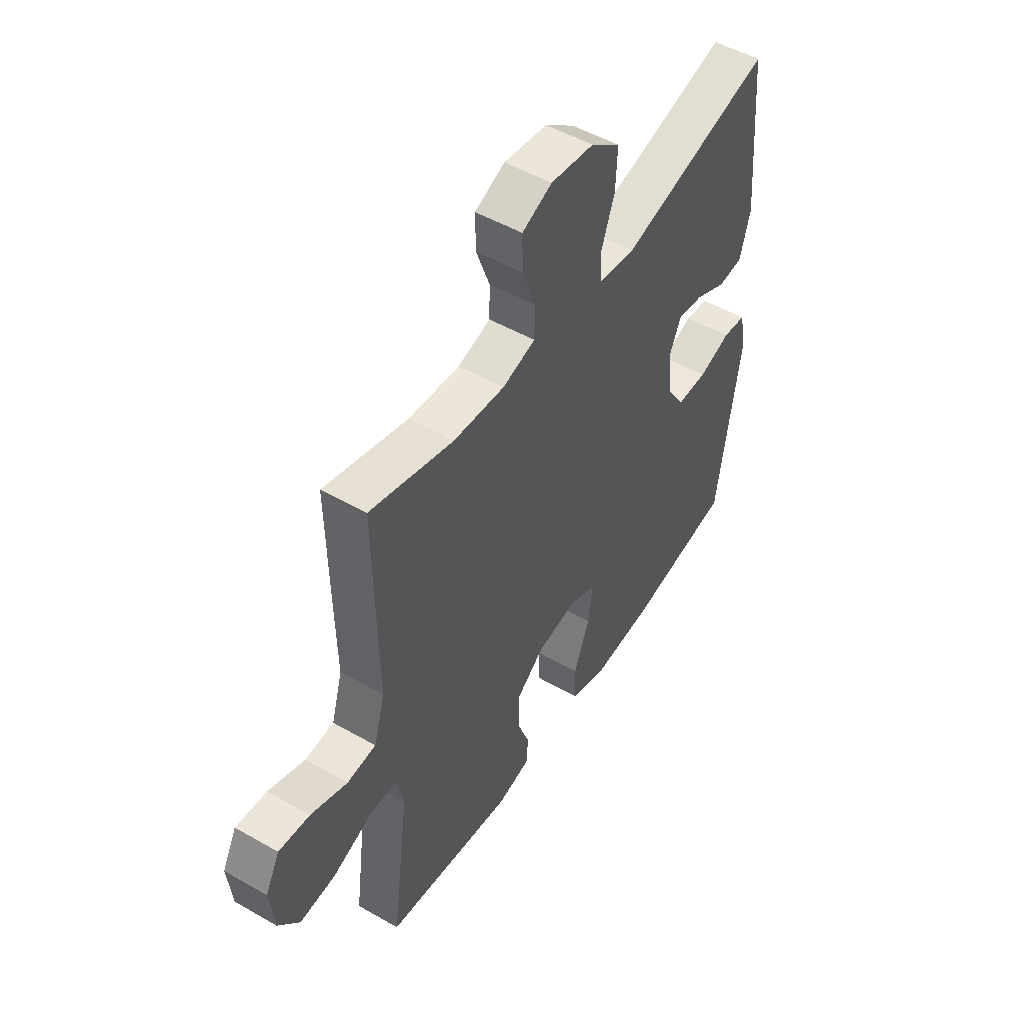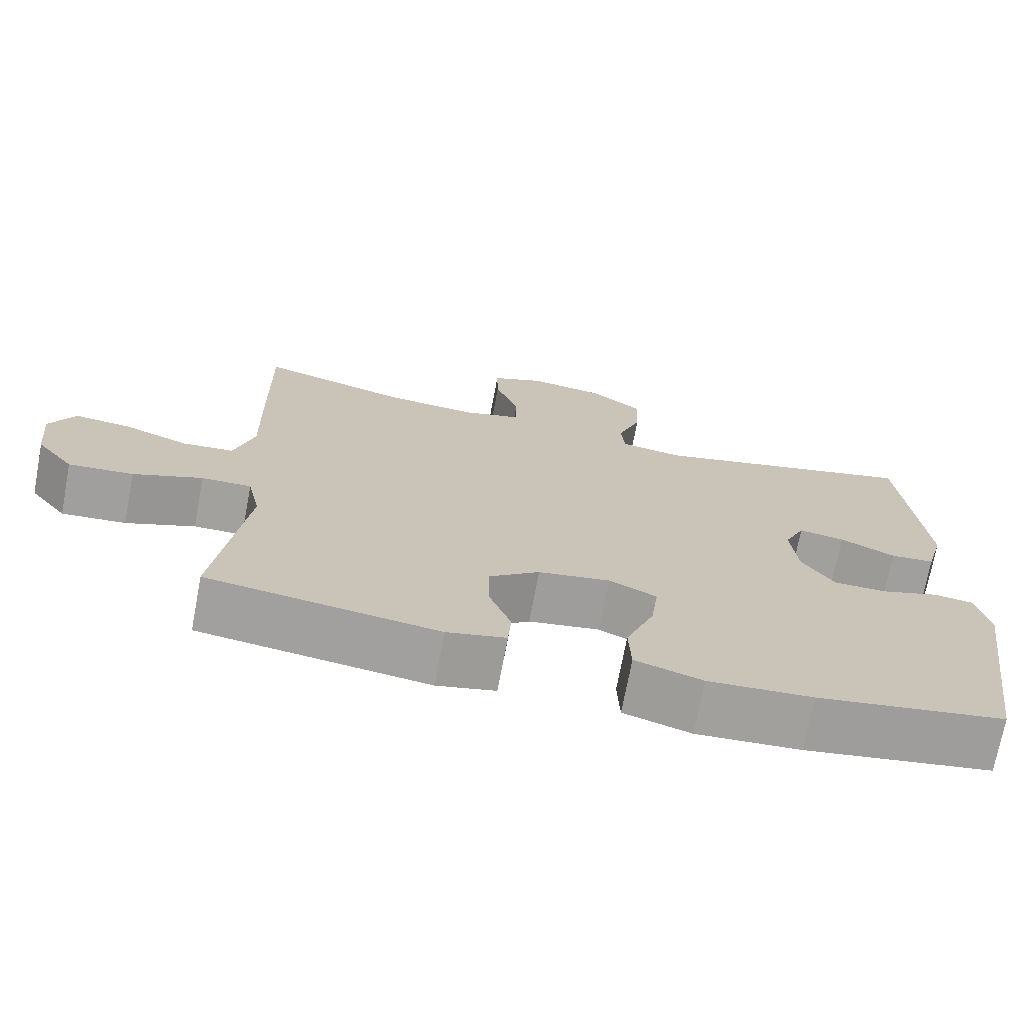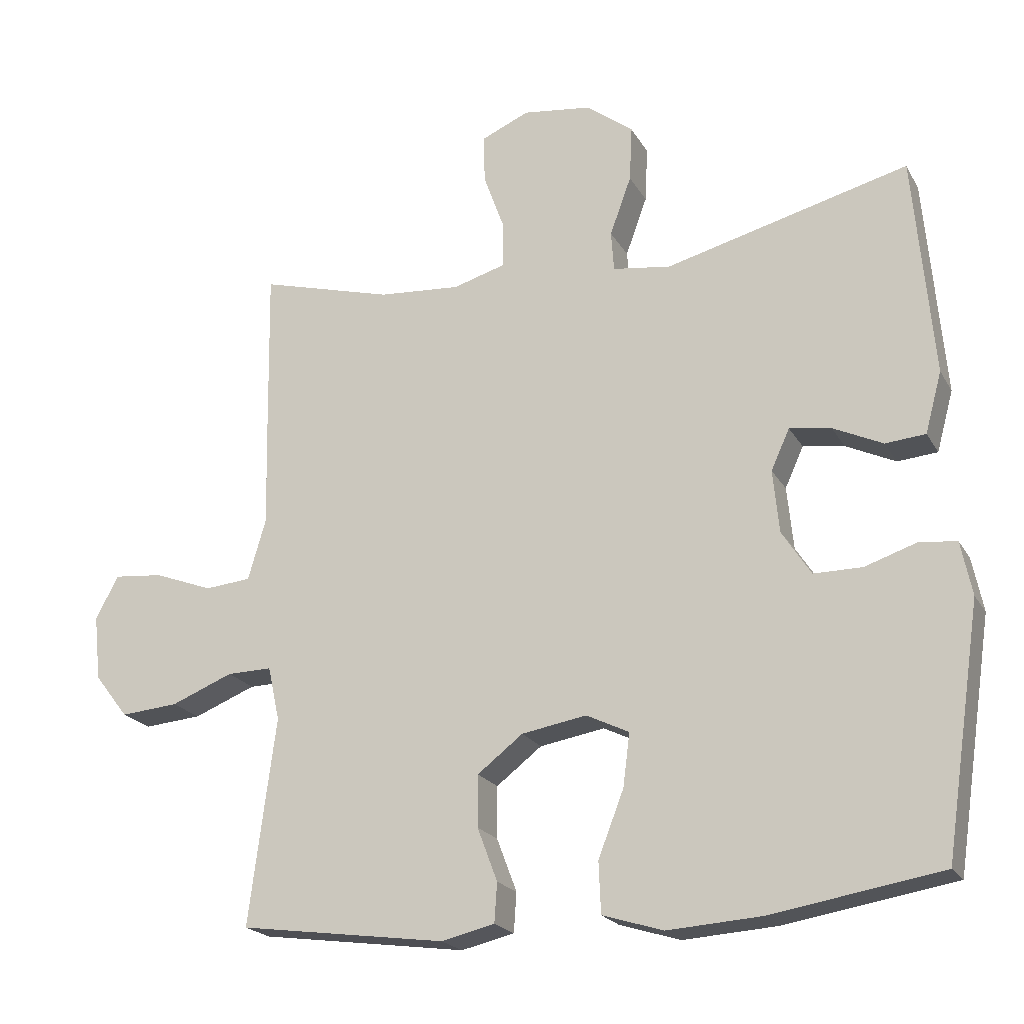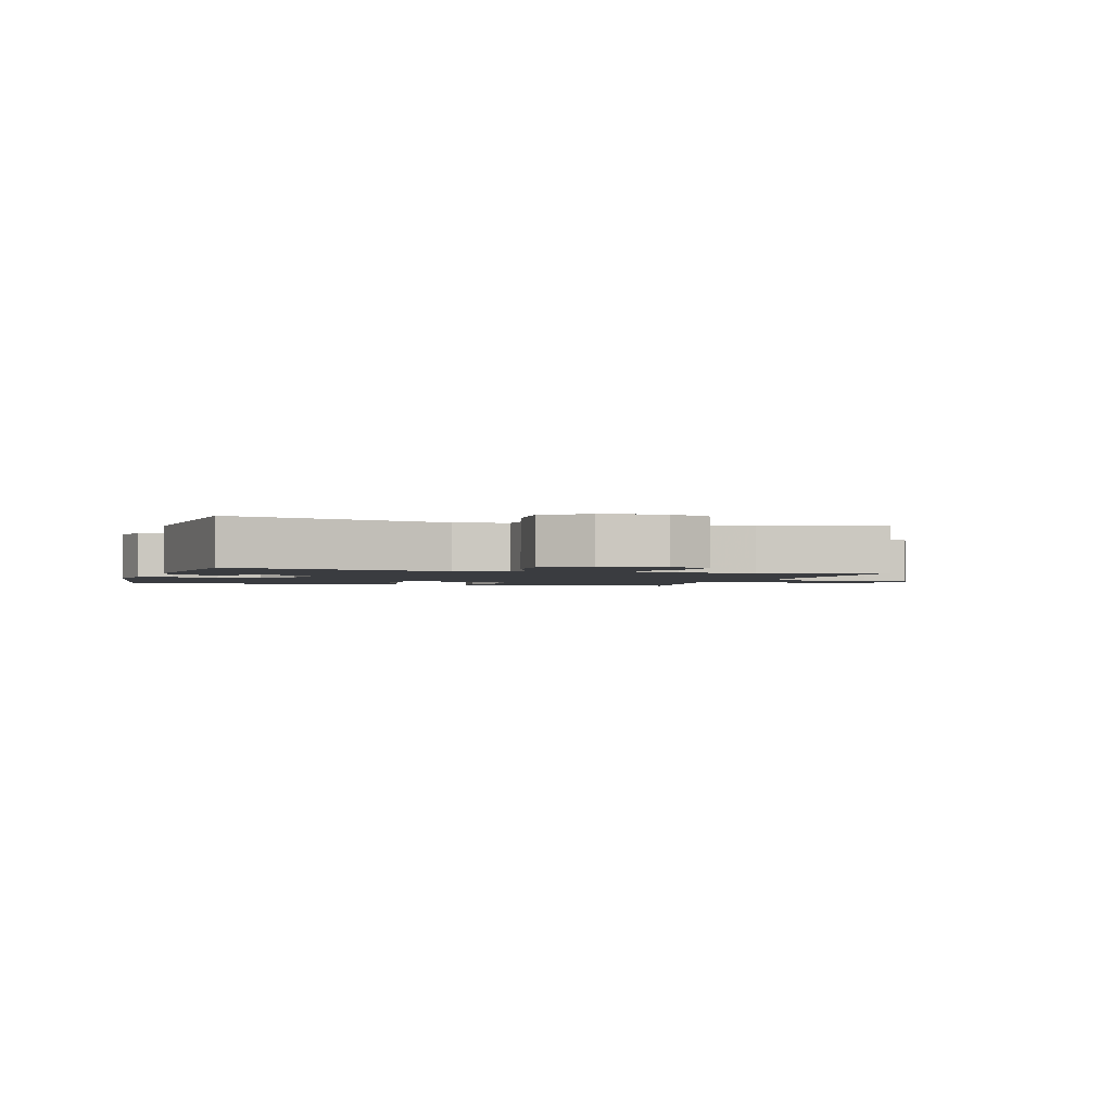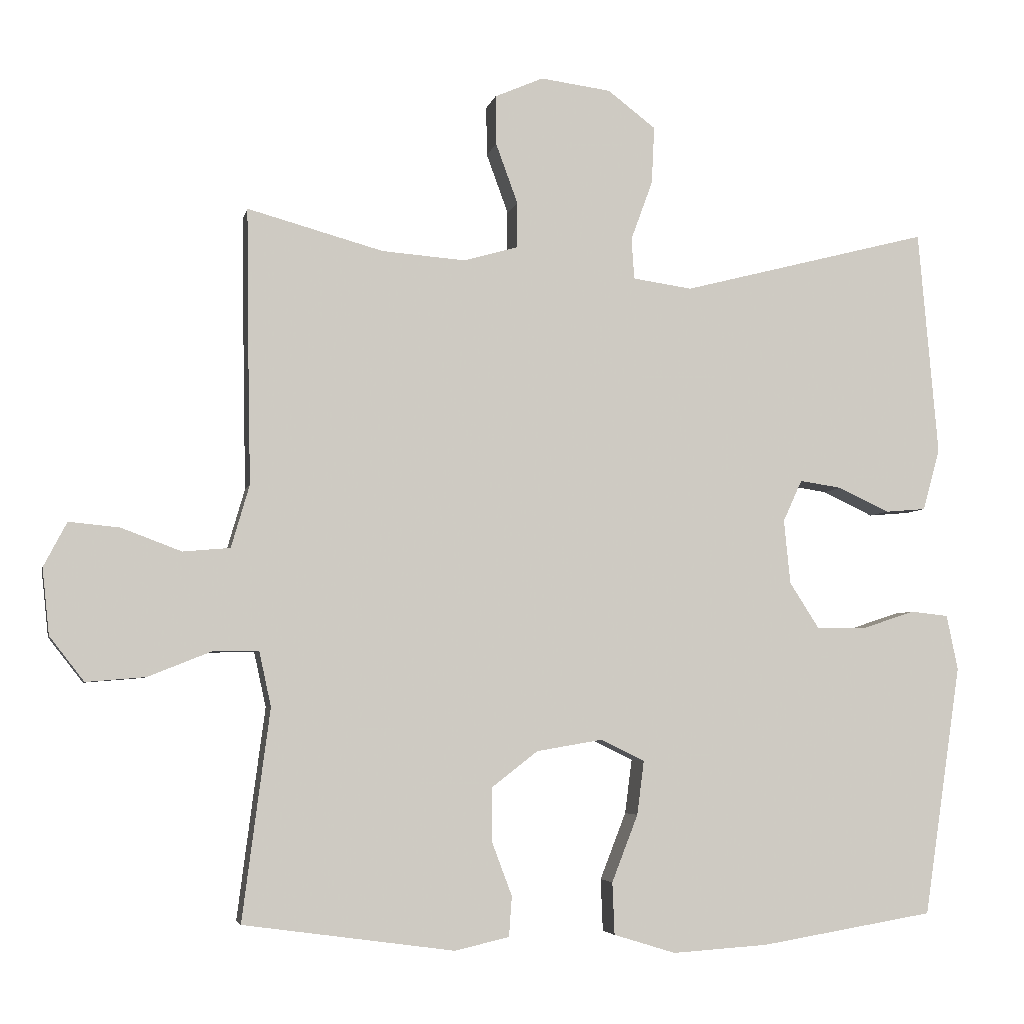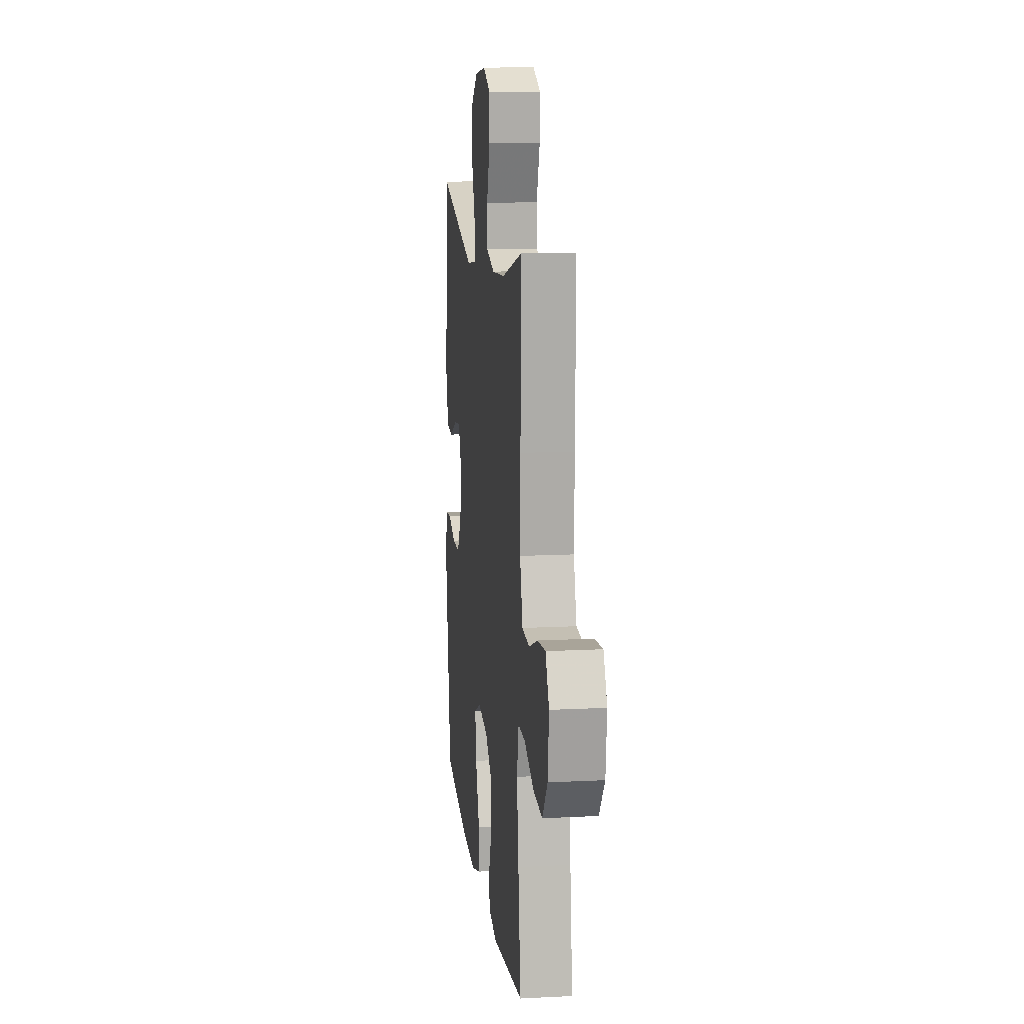
<metadata>
{"format":"obj","ext":"obj","renderer":"f3d","projection":"perspective","resolution":1024,"background":"white","views":[{"elev":50.5,"azim":122.1,"up":"+Z"},{"elev":-72.0,"azim":169.3,"up":"+Z"},{"elev":-20.8,"azim":-157.9,"up":"+Z"},{"elev":-1.9,"azim":-17.3,"up":"+Y"},{"elev":-4.8,"azim":168.3,"up":"+Z"},{"elev":12.8,"azim":83.2,"up":"+Z"}]}
</metadata>
<code>
v 0.5 0.07 -0.5
v 0.2 0.07 -0.541
v 0.123 0.07 -0.523
v 0.119 0.07 -0.466
v 0.148 0.07 -0.389
v 0.148 0.07 -0.314
v 0.082 0.07 -0.263
v -0.012 0.07 -0.247
v -0.074 0.07 -0.277
v -0.064 0.07 -0.354
v -0.027 0.07 -0.449
v -0.03 0.07 -0.523
v -0.118 0.07 -0.55
v -0.254 0.07 -0.541
v -0.5 0.07 -0.5
v -0.553 0.07 -0.144
v -0.537 0.07 -0.066
v -0.483 0.07 -0.06
v -0.408 0.07 -0.085
v -0.338 0.07 -0.085
v -0.296 0.07 -0.02
v -0.287 0.07 0.071
v -0.314 0.07 0.13
v -0.374 0.07 0.121
v -0.446 0.07 0.087
v -0.504 0.07 0.092
v -0.528 0.07 0.18
v -0.5 0.07 0.5
v -0.147 0.07 0.409
v -0.063 0.07 0.421
v -0.059 0.07 0.479
v -0.09 0.07 0.564
v -0.094 0.07 0.645
v -0.026 0.07 0.697
v 0.074 0.07 0.71
v 0.143 0.07 0.68
v 0.142 0.07 0.61
v 0.111 0.07 0.525
v 0.112 0.07 0.46
v 0.188 0.07 0.438
v 0.307 0.07 0.447
v 0.5 0.07 0.5
v 0.496 0.07 0.245
v 0.493 0.07 0.109
v 0.519 0.07 0.02
v 0.586 0.07 0.014
v 0.671 0.07 0.046
v 0.743 0.07 0.053
v 0.776 0.07 -0.01
v 0.766 0.07 -0.104
v 0.717 0.07 -0.167
v 0.633 0.07 -0.16
v 0.543 0.07 -0.124
v 0.478 0.07 -0.123
v 0.461 0.07 -0.201
v 0.477 0.07 -0.322
v 0.5 0 -0.5
v 0.2 0 -0.541
v 0.123 0 -0.523
v 0.119 0 -0.466
v 0.148 0 -0.389
v 0.148 0 -0.314
v 0.082 0 -0.263
v -0.012 0 -0.247
v -0.074 0 -0.277
v -0.064 0 -0.354
v -0.027 0 -0.449
v -0.03 0 -0.523
v -0.118 0 -0.55
v -0.254 0 -0.541
v -0.5 0 -0.5
v -0.553 0 -0.144
v -0.537 0 -0.066
v -0.483 0 -0.06
v -0.408 0 -0.085
v -0.338 0 -0.085
v -0.296 0 -0.02
v -0.287 0 0.071
v -0.314 0 0.13
v -0.374 0 0.121
v -0.446 0 0.087
v -0.504 0 0.092
v -0.528 0 0.18
v -0.5 0 0.5
v -0.147 0 0.409
v -0.063 0 0.421
v -0.059 0 0.479
v -0.09 0 0.564
v -0.094 0 0.645
v -0.026 0 0.697
v 0.074 0 0.71
v 0.143 0 0.68
v 0.142 0 0.61
v 0.111 0 0.525
v 0.112 0 0.46
v 0.188 0 0.438
v 0.307 0 0.447
v 0.5 0 0.5
v 0.496 0 0.245
v 0.493 0 0.109
v 0.519 0 0.02
v 0.586 0 0.014
v 0.671 0 0.046
v 0.743 0 0.053
v 0.776 0 -0.01
v 0.766 0 -0.104
v 0.717 0 -0.167
v 0.633 0 -0.16
v 0.543 0 -0.124
v 0.478 0 -0.123
v 0.461 0 -0.201
v 0.477 0 -0.322
f 3 4 5
f 2 3 5
f 1 2 5
f 56 1 5
f 55 56 5
f 54 55 5 6
f 51 52 53
f 50 51 53
f 49 50 53
f 48 49 53
f 47 48 53
f 46 47 53
f 45 46 53 54
f 54 6 7
f 45 54 7
f 44 45 7
f 44 7 8
f 43 44 8
f 42 43 8
f 41 42 8
f 36 37 38
f 35 36 38
f 34 35 38
f 33 34 38
f 32 33 38
f 31 32 38
f 30 31 38 39
f 27 28 29
f 26 27 29
f 25 26 29
f 24 25 29
f 23 24 29 30
f 30 39 40
f 23 30 40
f 22 23 40
f 17 18 19
f 16 17 19
f 15 16 19
f 14 15 19
f 13 14 19
f 12 13 19
f 11 12 19
f 10 11 19
f 9 10 19 20
f 41 8 9
f 40 41 9
f 22 40 9
f 21 22 9
f 9 20 21
f 61 60 59
f 61 59 58
f 61 58 57
f 61 57 112
f 61 112 111
f 62 61 111 110
f 109 108 107
f 109 107 106
f 109 106 105
f 109 105 104
f 109 104 103
f 109 103 102
f 110 109 102 101
f 63 62 110
f 63 110 101
f 63 101 100
f 64 63 100
f 64 100 99
f 64 99 98
f 64 98 97
f 94 93 92
f 94 92 91
f 94 91 90
f 94 90 89
f 94 89 88
f 94 88 87
f 95 94 87 86
f 85 84 83
f 85 83 82
f 85 82 81
f 85 81 80
f 86 85 80 79
f 96 95 86
f 96 86 79
f 96 79 78
f 75 74 73
f 75 73 72
f 75 72 71
f 75 71 70
f 75 70 69
f 75 69 68
f 75 68 67
f 75 67 66
f 76 75 66 65
f 65 64 97
f 65 97 96
f 65 96 78
f 65 78 77
f 77 76 65
f 1 57 58 2
f 2 58 59 3
f 3 59 60 4
f 4 60 61 5
f 5 61 62 6
f 6 62 63 7
f 7 63 64 8
f 8 64 65 9
f 9 65 66 10
f 10 66 67 11
f 11 67 68 12
f 12 68 69 13
f 13 69 70 14
f 14 70 71 15
f 15 71 72 16
f 16 72 73 17
f 17 73 74 18
f 18 74 75 19
f 19 75 76 20
f 20 76 77 21
f 21 77 78 22
f 22 78 79 23
f 23 79 80 24
f 24 80 81 25
f 25 81 82 26
f 26 82 83 27
f 27 83 84 28
f 28 84 85 29
f 29 85 86 30
f 30 86 87 31
f 31 87 88 32
f 32 88 89 33
f 33 89 90 34
f 34 90 91 35
f 35 91 92 36
f 36 92 93 37
f 37 93 94 38
f 38 94 95 39
f 39 95 96 40
f 40 96 97 41
f 41 97 98 42
f 42 98 99 43
f 43 99 100 44
f 44 100 101 45
f 45 101 102 46
f 46 102 103 47
f 47 103 104 48
f 48 104 105 49
f 49 105 106 50
f 50 106 107 51
f 51 107 108 52
f 52 108 109 53
f 53 109 110 54
f 54 110 111 55
f 55 111 112 56
f 56 112 57 1

</code>
